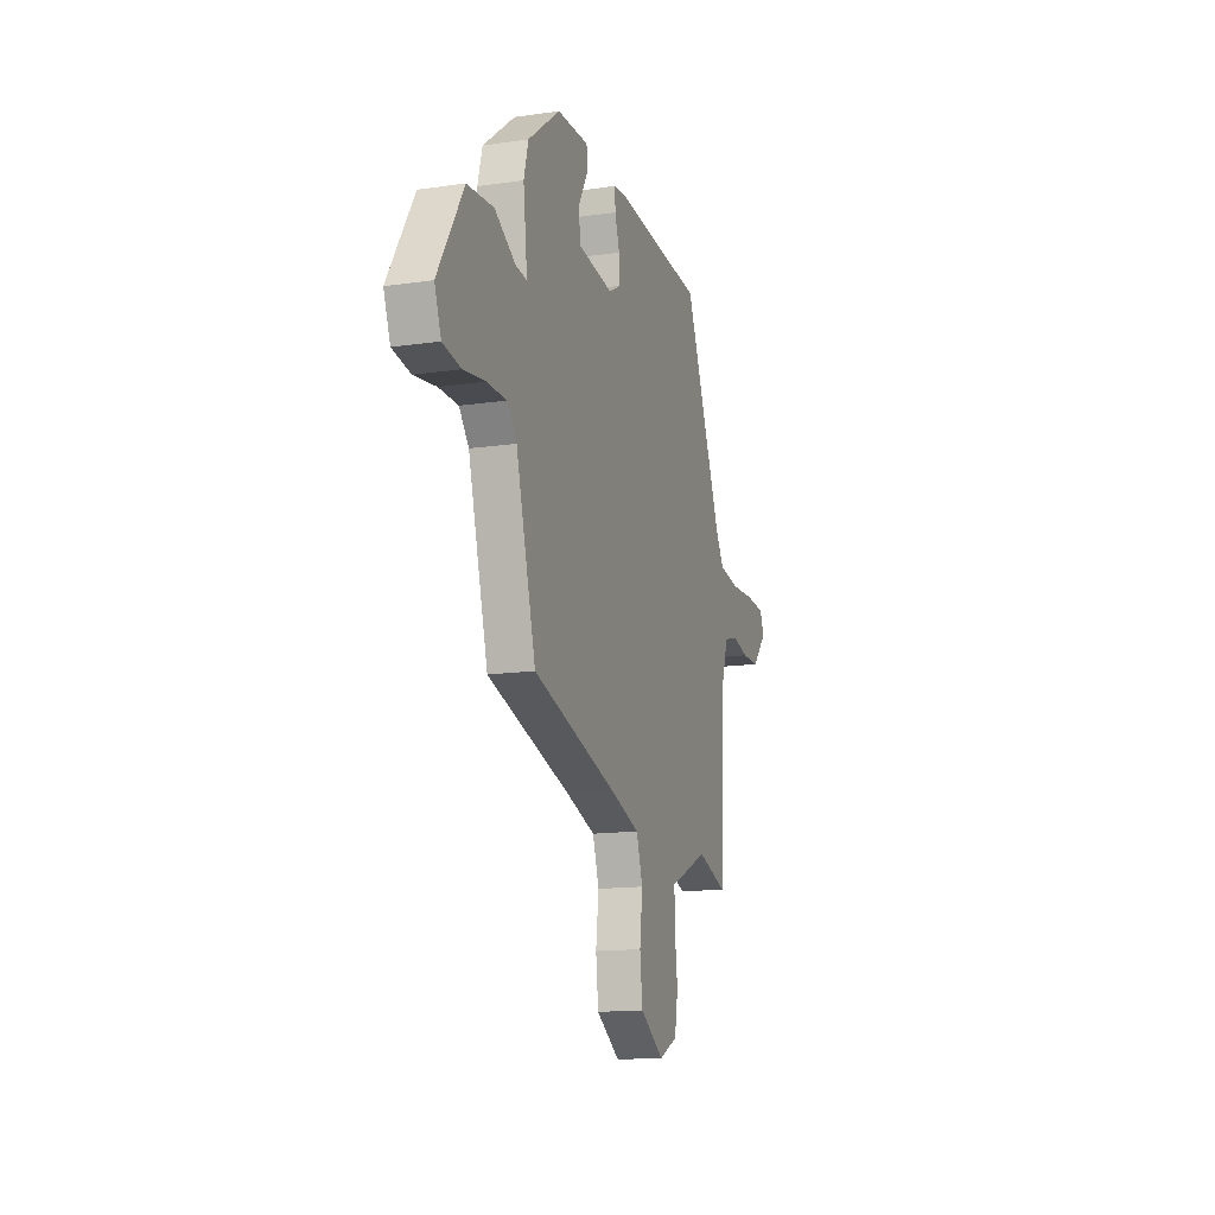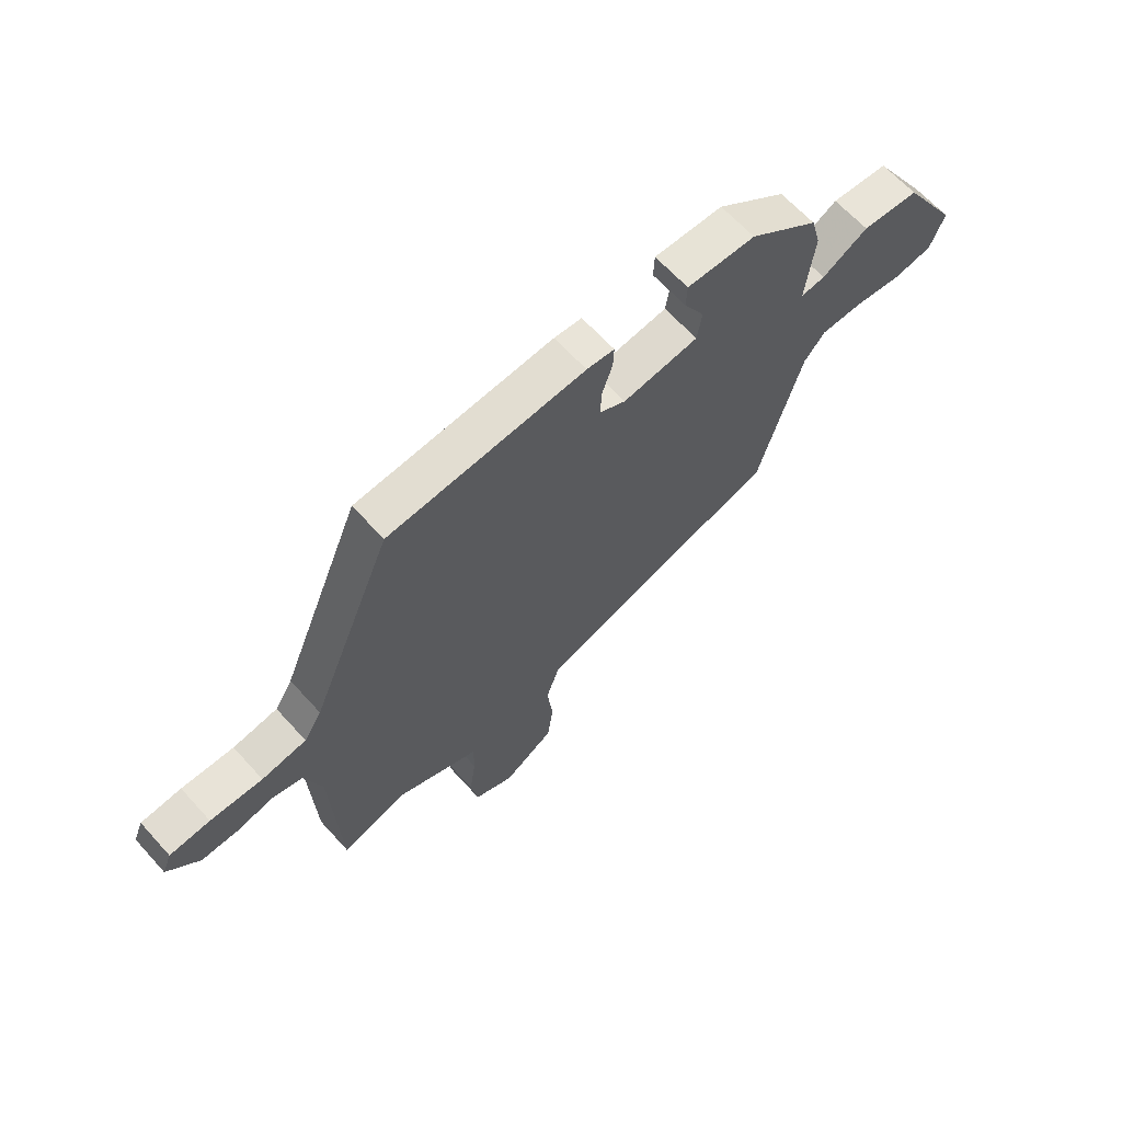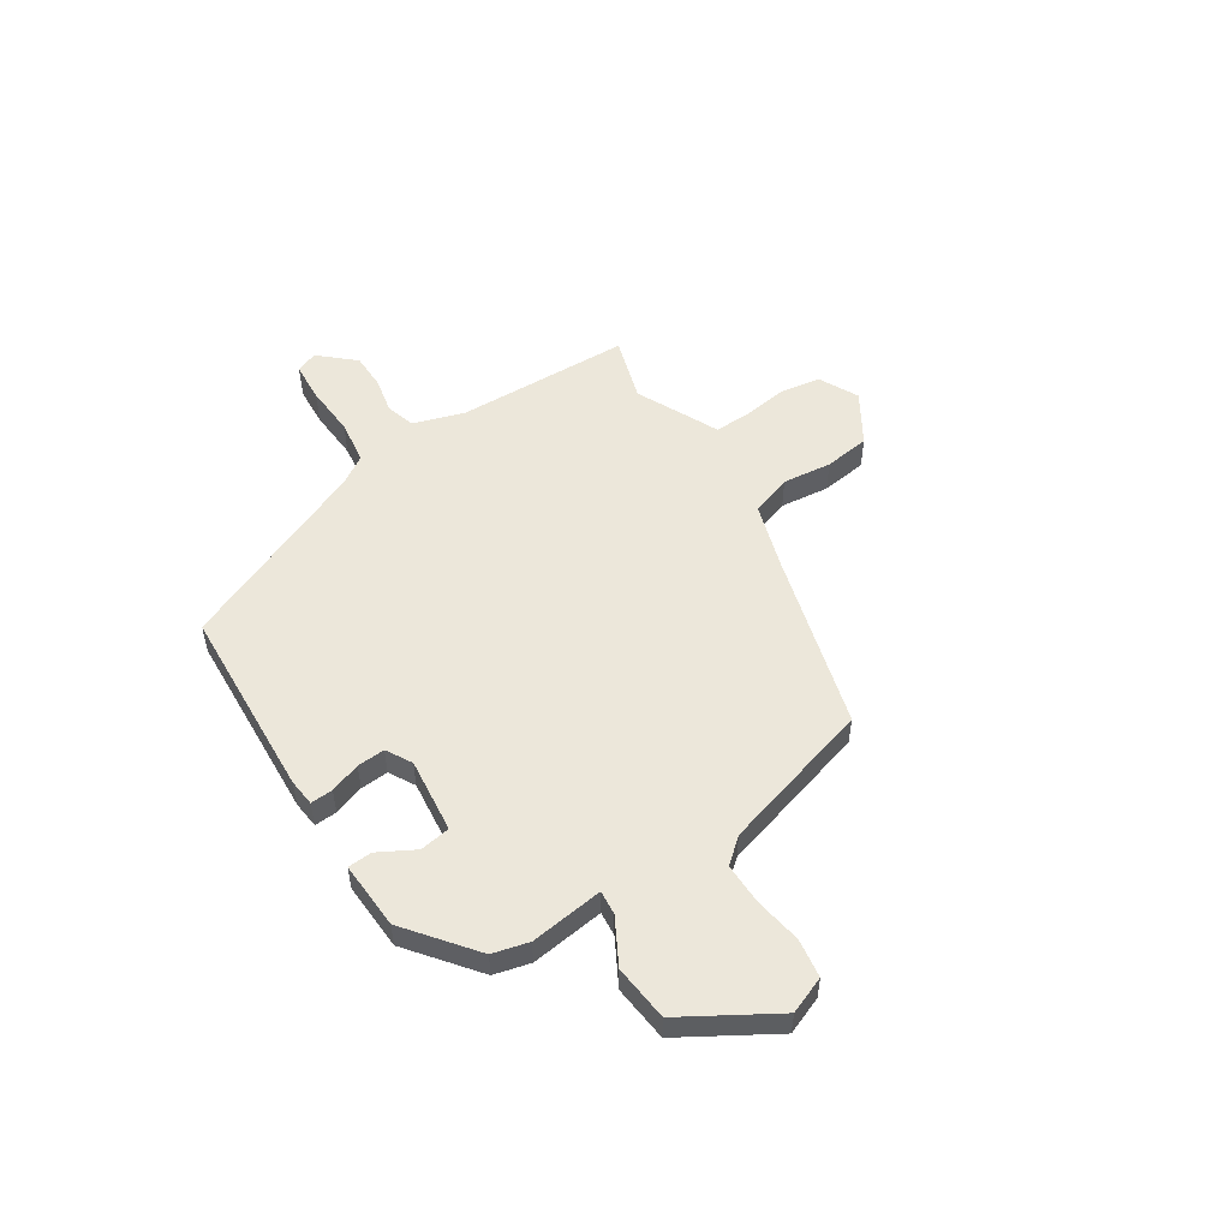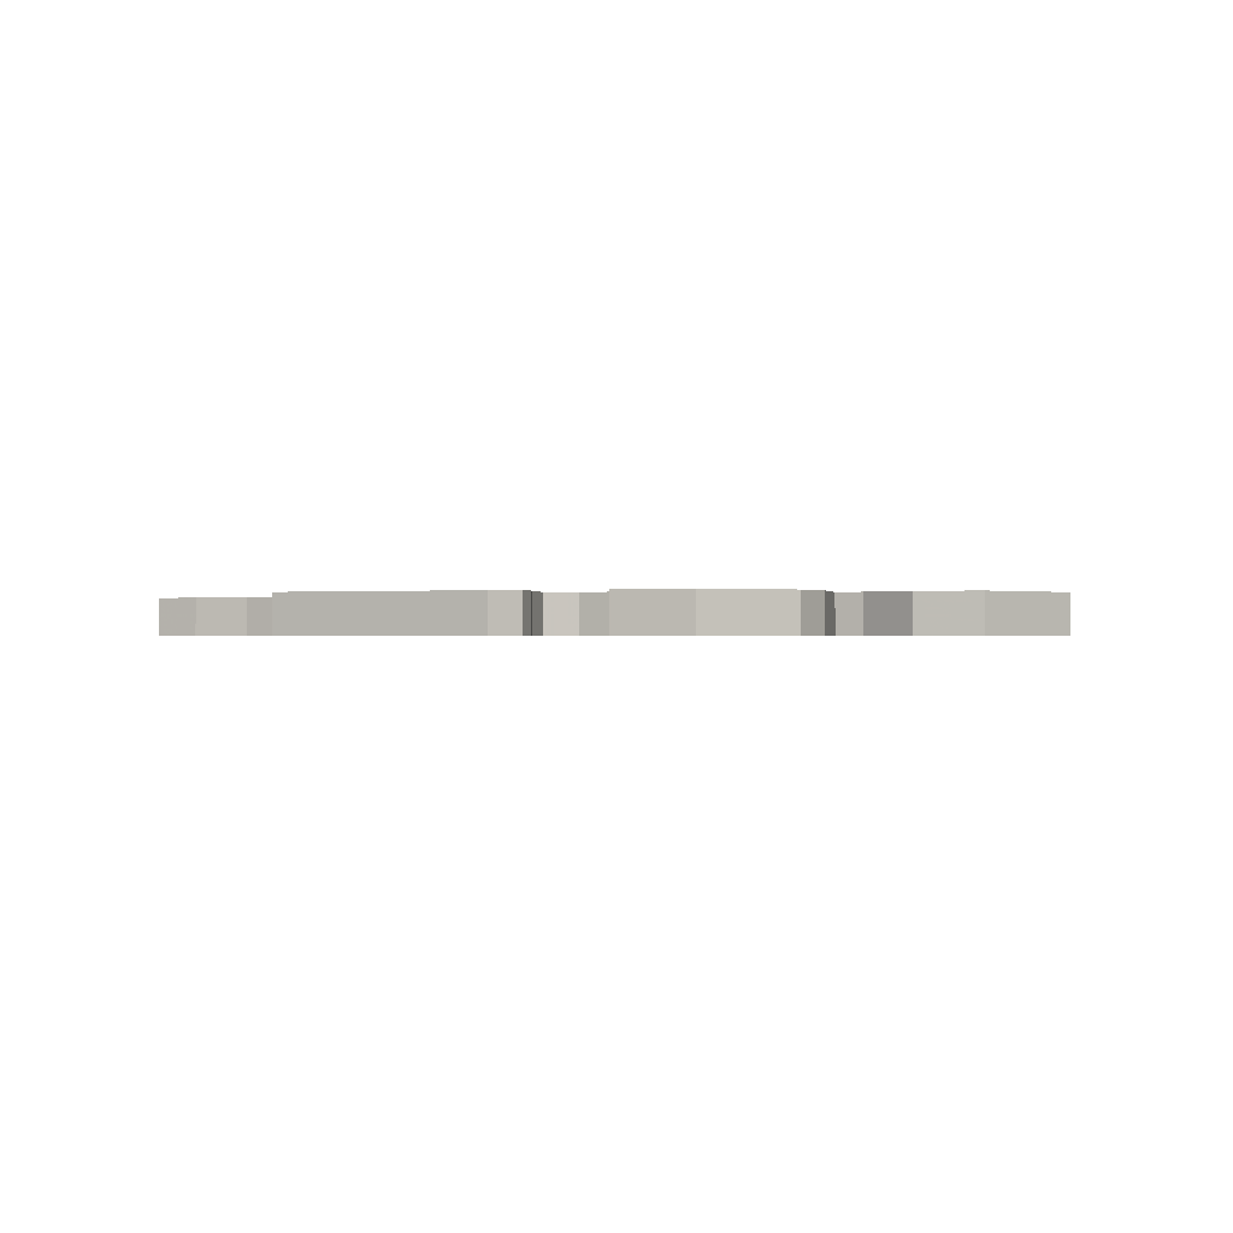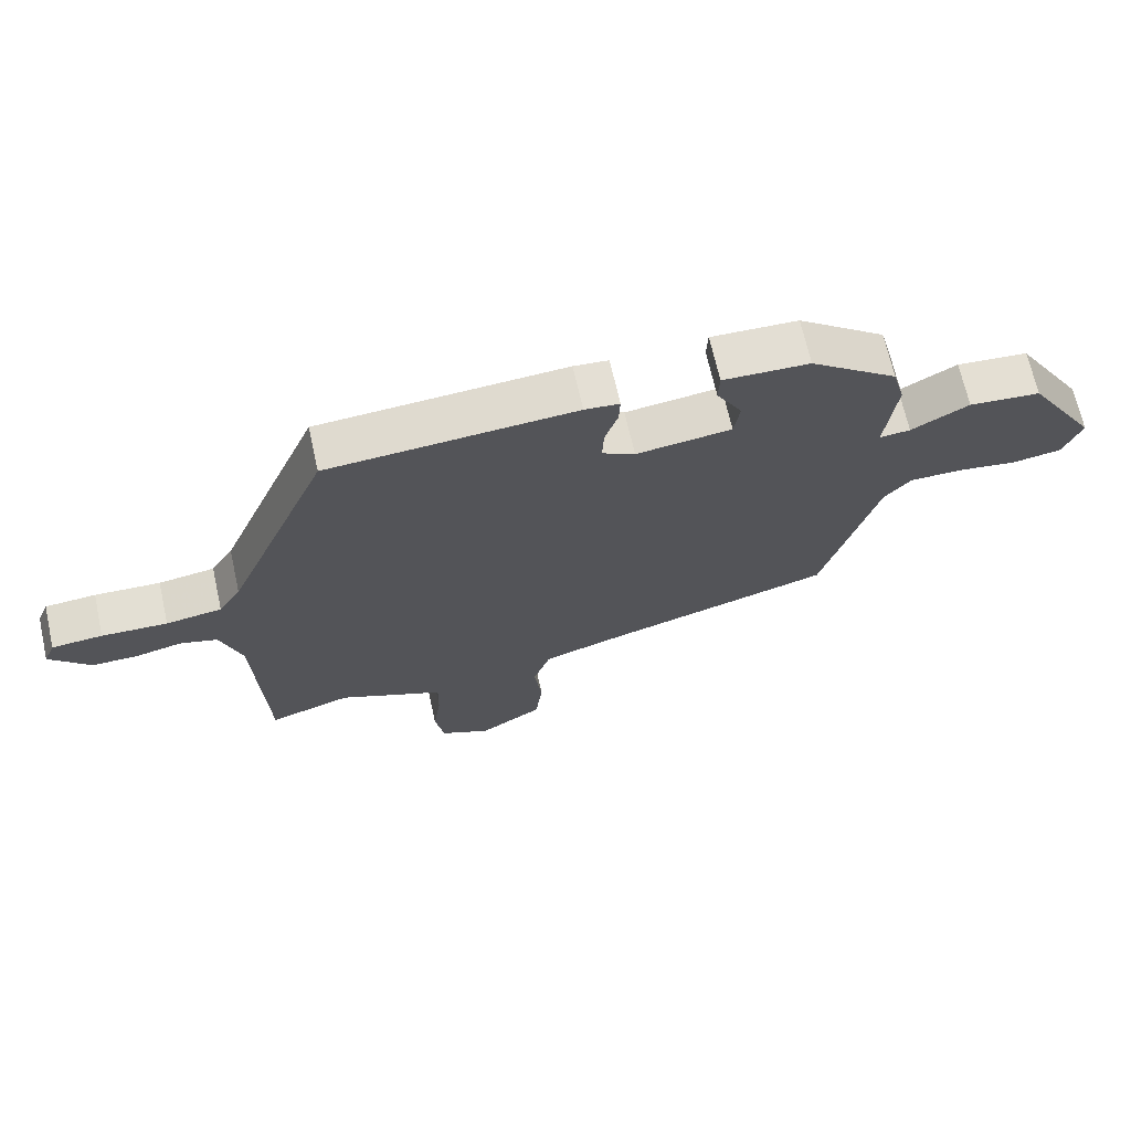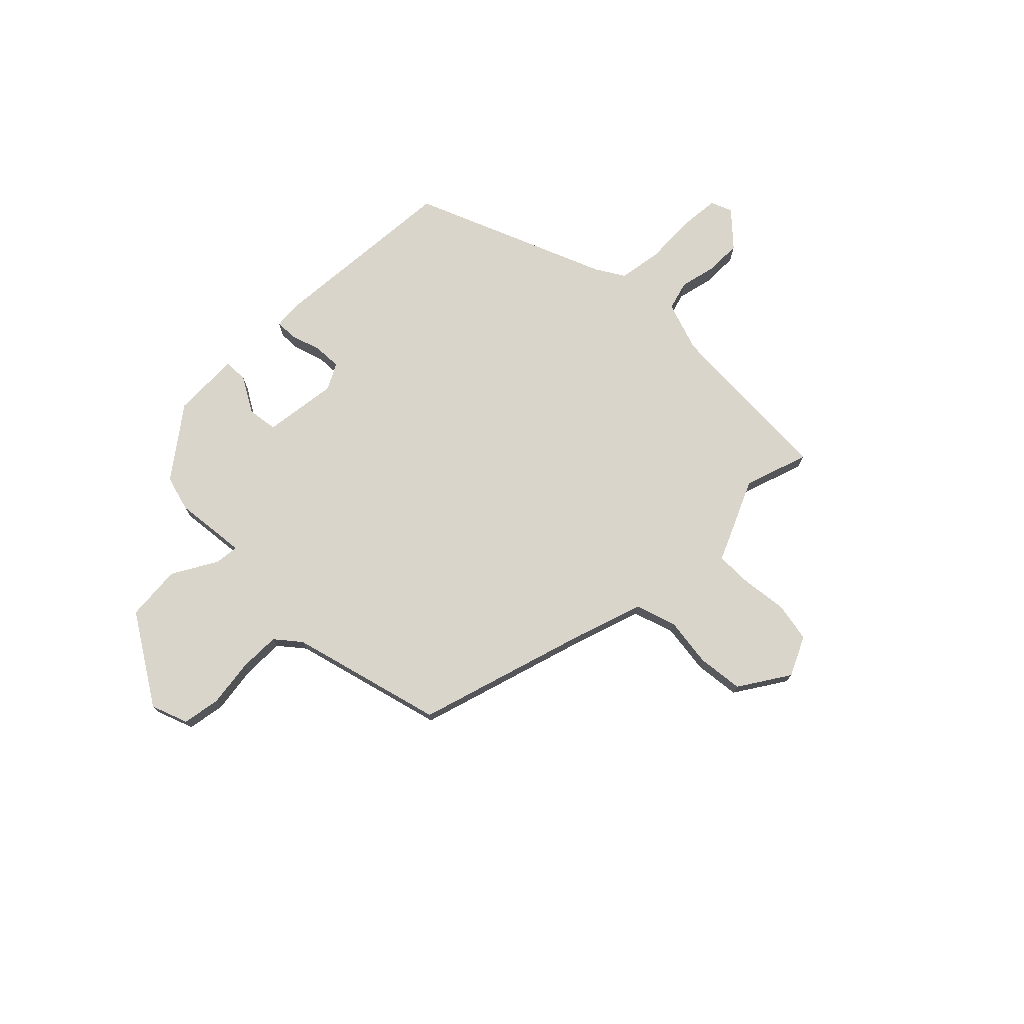
<metadata>
{"format":"obj","ext":"obj","renderer":"f3d","projection":"perspective","resolution":1024,"background":"white","views":[{"elev":-14.5,"azim":107.5,"up":"+Z"},{"elev":64.8,"azim":-42.2,"up":"+Z"},{"elev":52.4,"azim":56.4,"up":"+Y"},{"elev":-0.5,"azim":18.6,"up":"+Y"},{"elev":68.4,"azim":-12.6,"up":"+Z"},{"elev":74.4,"azim":135.5,"up":"+Y"}]}
</metadata>
<code>
v -0.406 0.07 -0.47
v -0.534 0.07 -0.511
v -0.548 0.07 -0.164
v -0.581 0.07 -0.064
v -0.639 0.07 -0.047
v -0.71 0.07 -0.063
v -0.783 0.07 -0.063
v -0.845 0.07 0.005
v -0.827 0.07 0.048
v -0.748 0.07 0.054
v -0.646 0.07 0.049
v -0.559 0.07 0.062
v -0.524 0.07 0.118
v -0.364 0.07 0.501
v 0.019 0.07 0.526
v 0.073 0.07 0.521
v 0.071 0.07 0.477
v 0.051 0.07 0.417
v 0.048 0.07 0.362
v 0.099 0.07 0.334
v 0.247 0.07 0.352
v 0.256 0.07 0.412
v 0.216 0.07 0.483
v 0.218 0.07 0.531
v 0.352 0.07 0.526
v 0.488 0.07 0.422
v 0.507 0.07 0.351
v 0.49 0.07 0.206
v 0.538 0.07 0.211
v 0.627 0.07 0.261
v 0.738 0.07 0.251
v 0.847 0.07 0.073
v 0.819 0.07 0
v 0.743 0.07 -0.012
v 0.65 0.07 0.002
v 0.568 0.07 0.002
v 0.527 0.07 -0.047
v 0.443 0.07 -0.349
v 0.093 0.07 -0.451
v -0.037 0.07 -0.493
v -0.064 0.07 -0.574
v -0.052 0.07 -0.671
v -0.063 0.07 -0.762
v -0.163 0.07 -0.825
v -0.241 0.07 -0.787
v -0.255 0.07 -0.708
v -0.243 0.07 -0.617
v -0.242 0.07 -0.545
v -0.289 0.07 -0.524
v -0.406 0 -0.47
v -0.534 0 -0.511
v -0.548 0 -0.164
v -0.581 0 -0.064
v -0.639 0 -0.047
v -0.71 0 -0.063
v -0.783 0 -0.063
v -0.845 0 0.005
v -0.827 0 0.048
v -0.748 0 0.054
v -0.646 0 0.049
v -0.559 0 0.062
v -0.524 0 0.118
v -0.364 0 0.501
v 0.019 0 0.526
v 0.073 0 0.521
v 0.071 0 0.477
v 0.051 0 0.417
v 0.048 0 0.362
v 0.099 0 0.334
v 0.247 0 0.352
v 0.256 0 0.412
v 0.216 0 0.483
v 0.218 0 0.531
v 0.352 0 0.526
v 0.488 0 0.422
v 0.507 0 0.351
v 0.49 0 0.206
v 0.538 0 0.211
v 0.627 0 0.261
v 0.738 0 0.251
v 0.847 0 0.073
v 0.819 0 0
v 0.743 0 -0.012
v 0.65 0 0.002
v 0.568 0 0.002
v 0.527 0 -0.047
v 0.443 0 -0.349
v 0.093 0 -0.451
v -0.037 0 -0.493
v -0.064 0 -0.574
v -0.052 0 -0.671
v -0.063 0 -0.762
v -0.163 0 -0.825
v -0.241 0 -0.787
v -0.255 0 -0.708
v -0.243 0 -0.617
v -0.242 0 -0.545
v -0.289 0 -0.524
f 48 49 1
f 45 46 47
f 44 45 47
f 43 44 47
f 42 43 47
f 41 42 47
f 40 41 47 48
f 39 40 48 1
f 37 38 39 1
f 33 34 35
f 32 33 35
f 31 32 35
f 30 31 35
f 29 30 35
f 28 29 35 36
f 26 27 28
f 25 26 28
f 24 25 28
f 23 24 28
f 22 23 28
f 28 36 37
f 22 28 37
f 21 22 37
f 16 17 18
f 15 16 18
f 14 15 18
f 13 14 18
f 12 13 18 19
f 9 10 11
f 8 9 11
f 7 8 11
f 6 7 11
f 5 6 11
f 4 5 11 12
f 12 19 20
f 4 12 20
f 3 4 20
f 20 21 37
f 3 20 37
f 2 3 37
f 1 2 37
f 50 98 97
f 96 95 94
f 96 94 93
f 96 93 92
f 96 92 91
f 96 91 90
f 97 96 90 89
f 50 97 89 88
f 50 88 87 86
f 84 83 82
f 84 82 81
f 84 81 80
f 84 80 79
f 84 79 78
f 85 84 78 77
f 77 76 75
f 77 75 74
f 77 74 73
f 77 73 72
f 77 72 71
f 86 85 77
f 86 77 71
f 86 71 70
f 67 66 65
f 67 65 64
f 67 64 63
f 67 63 62
f 68 67 62 61
f 60 59 58
f 60 58 57
f 60 57 56
f 60 56 55
f 60 55 54
f 61 60 54 53
f 69 68 61
f 69 61 53
f 69 53 52
f 86 70 69
f 86 69 52
f 86 52 51
f 86 51 50
f 1 50 51 2
f 2 51 52 3
f 3 52 53 4
f 4 53 54 5
f 5 54 55 6
f 6 55 56 7
f 7 56 57 8
f 8 57 58 9
f 9 58 59 10
f 10 59 60 11
f 11 60 61 12
f 12 61 62 13
f 13 62 63 14
f 14 63 64 15
f 15 64 65 16
f 16 65 66 17
f 17 66 67 18
f 18 67 68 19
f 19 68 69 20
f 20 69 70 21
f 21 70 71 22
f 22 71 72 23
f 23 72 73 24
f 24 73 74 25
f 25 74 75 26
f 26 75 76 27
f 27 76 77 28
f 28 77 78 29
f 29 78 79 30
f 30 79 80 31
f 31 80 81 32
f 32 81 82 33
f 33 82 83 34
f 34 83 84 35
f 35 84 85 36
f 36 85 86 37
f 37 86 87 38
f 38 87 88 39
f 39 88 89 40
f 40 89 90 41
f 41 90 91 42
f 42 91 92 43
f 43 92 93 44
f 44 93 94 45
f 45 94 95 46
f 46 95 96 47
f 47 96 97 48
f 48 97 98 49
f 49 98 50 1

</code>
